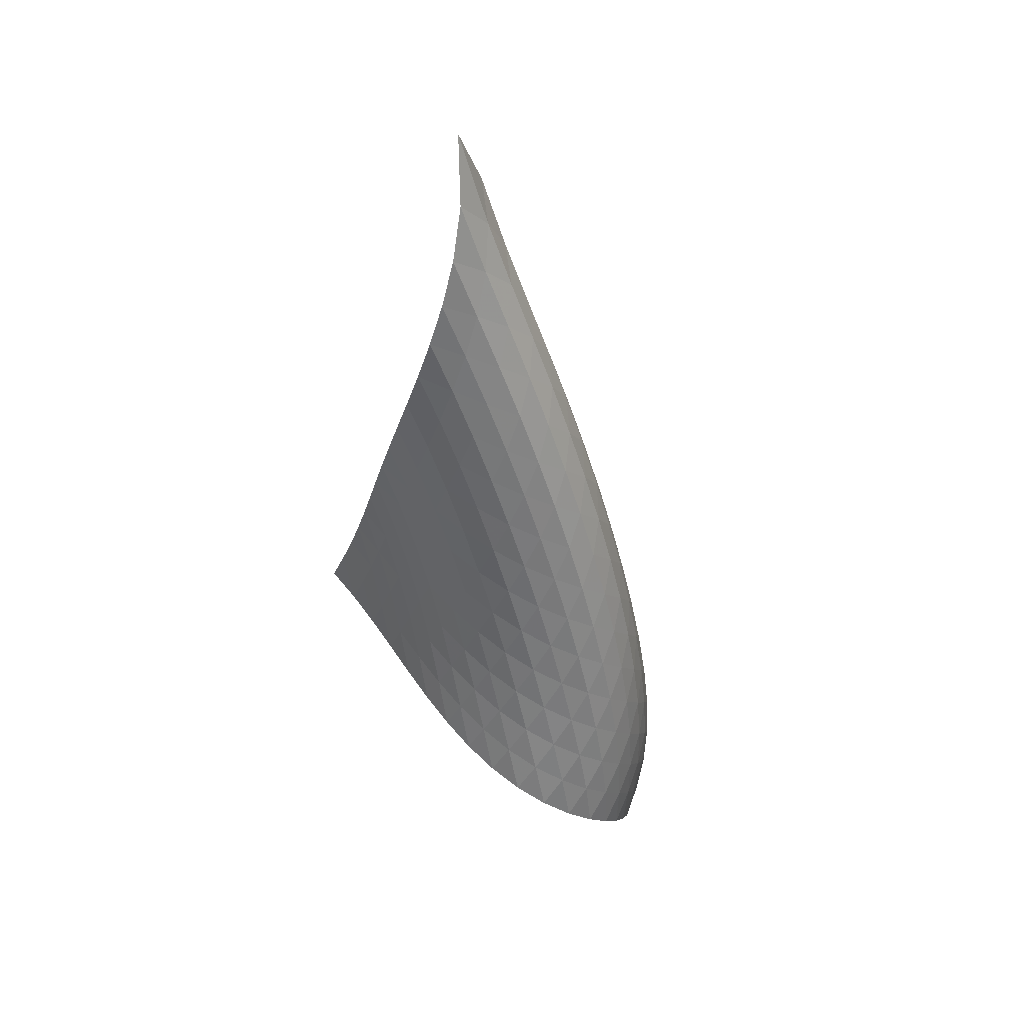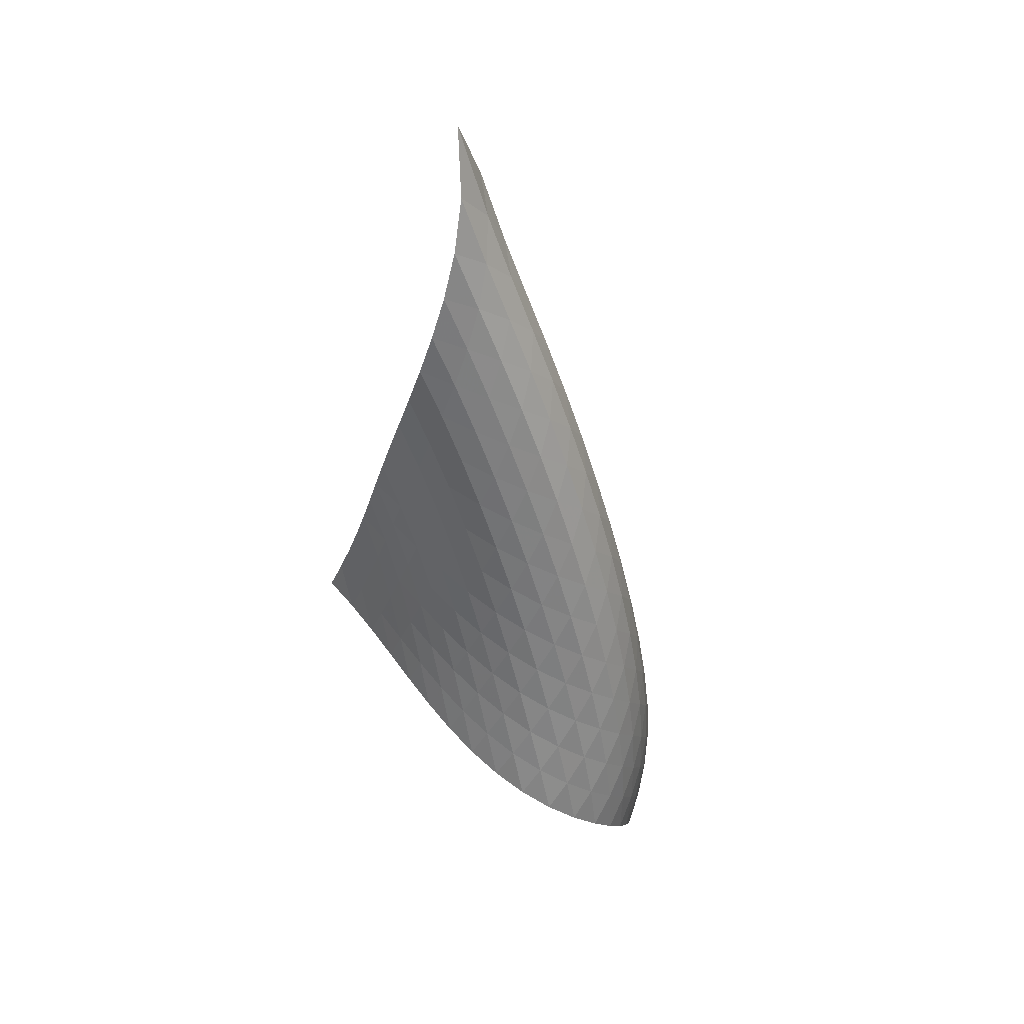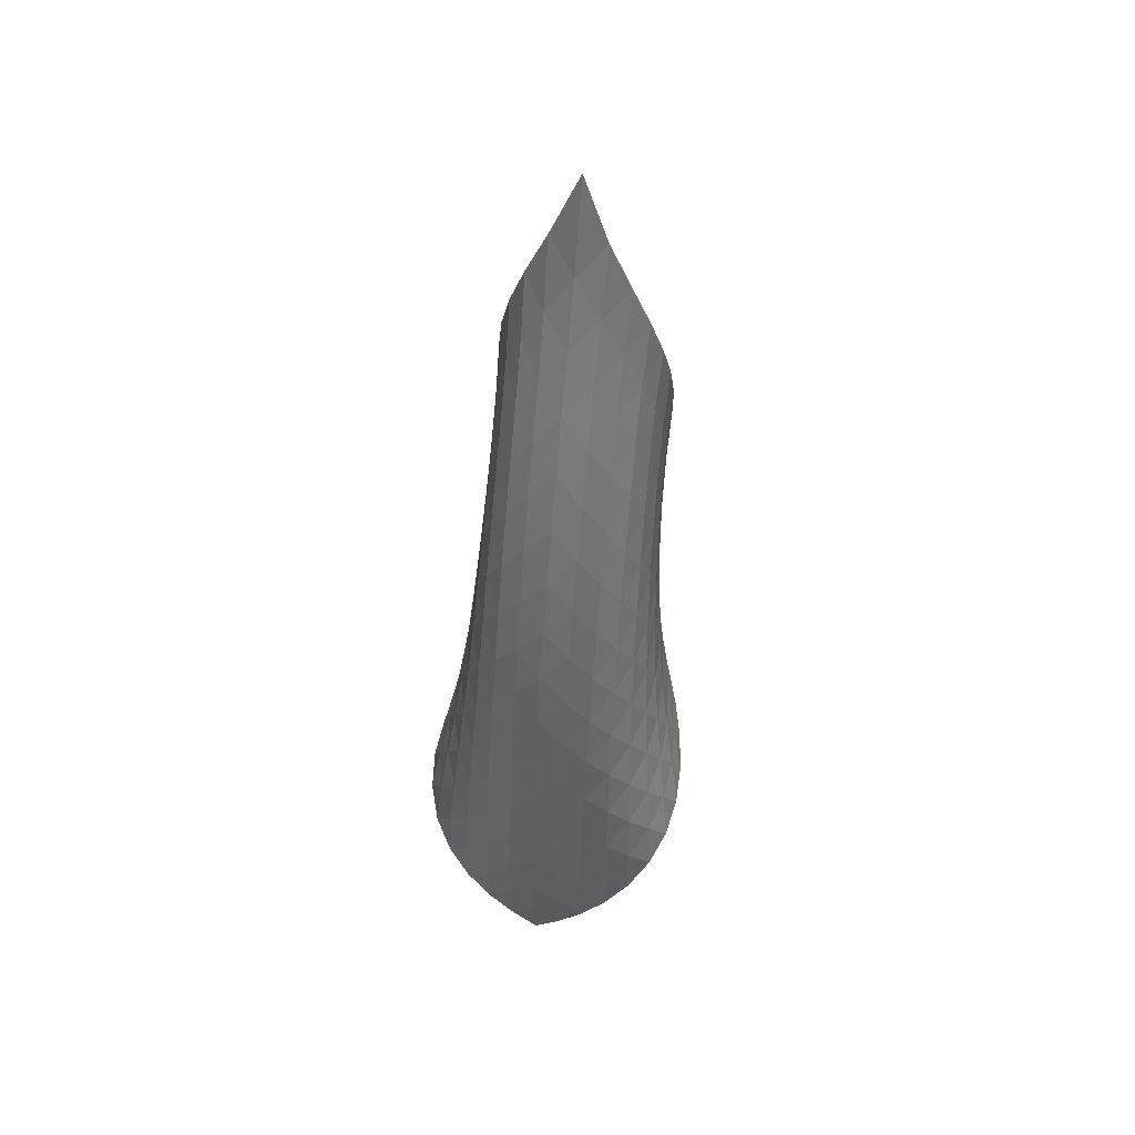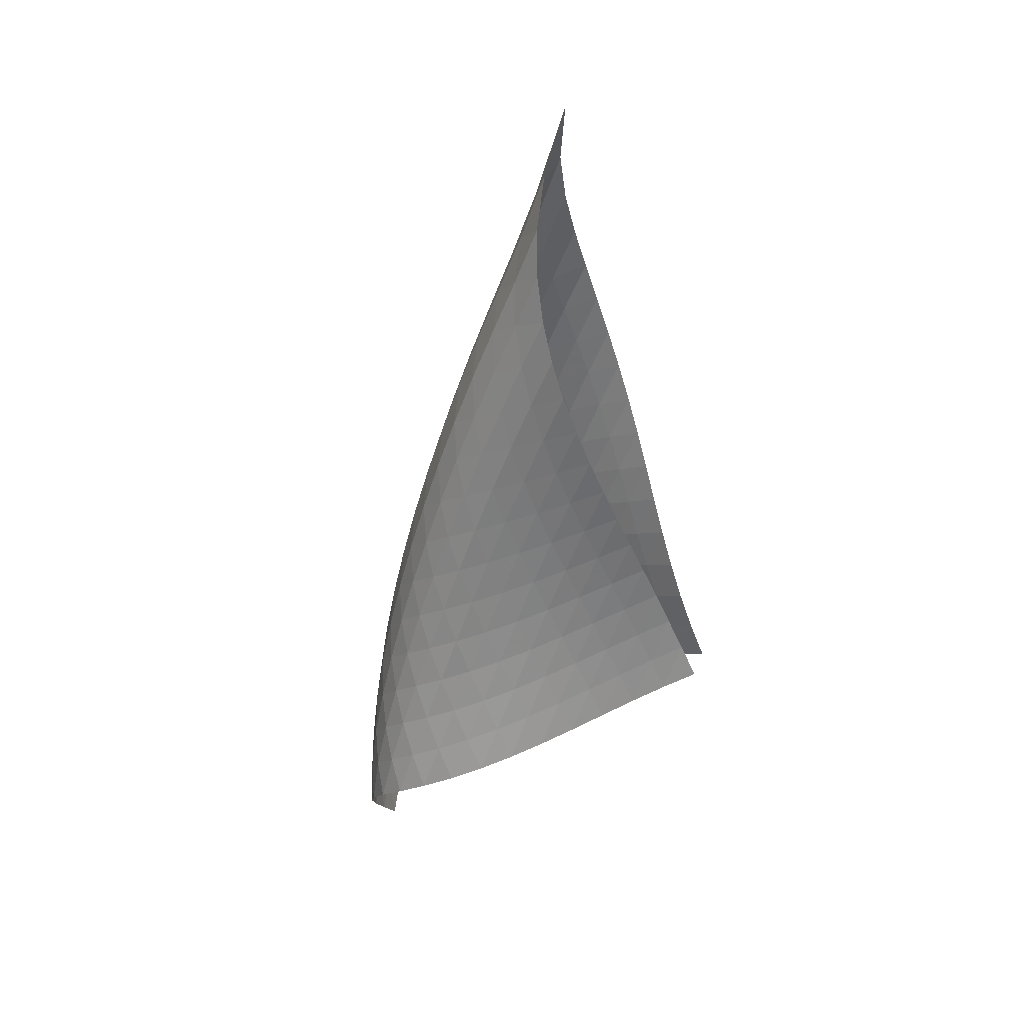
<metadata>
{"format":"obj","ext":"obj","renderer":"f3d","projection":"perspective","resolution":1024,"background":"white","views":[{"elev":42.8,"azim":-113.4,"up":"+Y"},{"elev":40.5,"azim":-115.5,"up":"+Y"},{"elev":52.1,"azim":-31.7,"up":"+Y"},{"elev":30.6,"azim":63.2,"up":"+Y"}]}
</metadata>
<code>
v -6.512 -0.08292 6.512
v -3.676 -13.59 4.288
v -4.288 -13.59 3.676
v -9.729 -20.29 9.729
v -4.562 -12.85 3.882
v -4.859 -12.11 4.039
v -5.174 -11.36 4.155
v -5.504 -10.61 4.237
v -5.844 -9.86 4.299
v -6.188 -9.108 4.354
v -6.525 -8.351 4.42
v -6.845 -7.584 4.51
v -7.134 -6.802 4.639
v -7.373 -6.001 4.813
v -7.546 -5.175 5.038
v -7.632 -4.321 5.31
v -7.611 -3.428 5.623
v -7.452 -2.479 5.963
v -7.108 -1.417 6.293
v -6.293 -1.417 7.108
v -5.963 -2.479 7.452
v -5.623 -3.428 7.611
v -5.31 -4.321 7.632
v -5.038 -5.175 7.546
v -4.813 -6.001 7.373
v -4.639 -6.802 7.134
v -4.51 -7.584 6.845
v -4.42 -8.351 6.525
v -4.354 -9.108 6.188
v -4.299 -9.86 5.844
v -4.237 -10.61 5.504
v -4.155 -11.36 5.174
v -4.039 -12.11 4.859
v -3.882 -12.85 4.562
v -3.954 -13.93 4.97
v -4.187 -14.26 5.671
v -4.394 -14.59 6.384
v -4.596 -14.92 7.101
v -4.812 -15.24 7.815
v -5.062 -15.57 8.517
v -5.364 -15.9 9.193
v -5.739 -16.25 9.821
v -6.199 -16.62 10.36
v -6.744 -17.04 10.77
v -7.343 -17.5 11
v -7.94 -18.02 11.02
v -8.485 -18.57 10.86
v -8.957 -19.14 10.56
v -9.366 -19.72 10.17
v -10.17 -19.72 9.366
v -10.56 -19.14 8.957
v -10.86 -18.57 8.485
v -11.02 -18.02 7.94
v -11 -17.5 7.343
v -10.77 -17.04 6.744
v -10.36 -16.62 6.199
v -9.821 -16.25 5.739
v -9.193 -15.9 5.364
v -8.517 -15.57 5.062
v -7.815 -15.24 4.812
v -7.101 -14.92 4.596
v -6.384 -14.59 4.394
v -5.671 -14.26 4.187
v -4.97 -13.93 3.954
v -6.966 -2.095 6.966
v -7.472 -2.925 6.689
v -7.79 -3.777 6.348
v -7.943 -4.628 5.999
v -7.961 -5.468 5.673
v -7.87 -6.294 5.386
v -7.692 -7.102 5.147
v -7.448 -7.894 4.957
v -7.161 -8.67 4.811
v -6.846 -9.434 4.698
v -6.519 -10.19 4.604
v -6.191 -10.94 4.514
v -5.868 -11.69 4.413
v -5.555 -12.44 4.29
v -5.256 -13.19 4.138
v -6.689 -2.925 7.472
v -7.34 -3.531 7.34
v -7.835 -4.243 7.061
v -8.149 -5.015 6.708
v -8.296 -5.814 6.342
v -8.305 -6.62 5.998
v -8.204 -7.422 5.696
v -8.019 -8.214 5.441
v -7.773 -8.994 5.235
v -7.49 -9.763 5.067
v -7.185 -10.52 4.927
v -6.872 -11.28 4.8
v -6.56 -12.03 4.671
v -6.255 -12.78 4.528
v -5.96 -13.52 4.366
v -6.348 -3.777 7.79
v -7.061 -4.243 7.835
v -7.698 -4.821 7.698
v -8.187 -5.491 7.41
v -8.498 -6.224 7.042
v -8.641 -6.991 6.658
v -8.645 -7.772 6.295
v -8.538 -8.554 5.974
v -8.351 -9.331 5.7
v -8.109 -10.1 5.47
v -7.834 -10.86 5.276
v -7.543 -11.61 5.102
v -7.248 -12.36 4.935
v -6.955 -13.11 4.764
v -6.668 -13.85 4.582
v -5.999 -4.628 7.943
v -6.708 -5.015 8.149
v -7.41 -5.491 8.187
v -8.035 -6.06 8.035
v -8.516 -6.71 7.734
v -8.824 -7.418 7.353
v -8.967 -8.162 6.952
v -8.971 -8.922 6.569
v -8.867 -9.686 6.226
v -8.686 -10.45 5.927
v -8.455 -11.2 5.668
v -8.196 -11.95 5.438
v -7.924 -12.7 5.224
v -7.649 -13.44 5.014
v -7.376 -14.18 4.803
v -5.673 -5.468 7.961
v -6.342 -5.814 8.296
v -7.042 -6.224 8.498
v -7.734 -6.71 8.516
v -8.346 -7.276 8.346
v -8.819 -7.914 8.034
v -9.126 -8.605 7.641
v -9.273 -9.329 7.224
v -9.283 -10.07 6.821
v -9.19 -10.81 6.453
v -9.024 -11.56 6.123
v -8.812 -12.3 5.828
v -8.575 -13.04 5.557
v -8.327 -13.78 5.299
v -8.074 -14.51 5.049
v -5.386 -6.294 7.87
v -5.998 -6.62 8.305
v -6.658 -6.991 8.641
v -7.353 -7.418 8.824
v -8.034 -7.914 8.819
v -8.634 -8.481 8.634
v -9.098 -9.11 8.31
v -9.405 -9.787 7.907
v -9.559 -10.49 7.475
v -9.584 -11.21 7.052
v -9.51 -11.94 6.655
v -9.368 -12.67 6.291
v -9.183 -13.39 5.955
v -8.975 -14.12 5.639
v -8.753 -14.84 5.339
v -5.147 -7.102 7.692
v -5.696 -7.422 8.204
v -6.295 -7.772 8.645
v -6.952 -8.162 8.967
v -7.641 -8.605 9.126
v -8.31 -9.11 9.098
v -8.897 -9.679 8.897
v -9.354 -10.3 8.563
v -9.662 -10.96 8.149
v -9.827 -11.65 7.704
v -9.873 -12.35 7.259
v -9.828 -13.06 6.832
v -9.72 -13.77 6.43
v -9.571 -14.48 6.05
v -9.395 -15.19 5.693
v -4.957 -7.894 7.448
v -5.441 -8.214 8.019
v -5.974 -8.554 8.538
v -6.569 -8.922 8.971
v -7.224 -9.329 9.273
v -7.907 -9.787 9.405
v -8.563 -10.3 9.354
v -9.135 -10.87 9.135
v -9.584 -11.49 8.79
v -9.895 -12.14 8.367
v -10.08 -12.81 7.908
v -10.15 -13.49 7.442
v -10.15 -14.17 6.985
v -10.08 -14.86 6.545
v -9.972 -15.55 6.125
v -4.811 -8.67 7.161
v -5.235 -8.994 7.773
v -5.7 -9.331 8.351
v -6.226 -9.686 8.867
v -6.821 -10.07 9.283
v -7.475 -10.49 9.559
v -8.149 -10.96 9.662
v -8.79 -11.49 9.584
v -9.347 -12.07 9.347
v -9.787 -12.68 8.99
v -10.1 -13.31 8.559
v -10.31 -13.96 8.088
v -10.42 -14.62 7.603
v -10.46 -15.28 7.118
v -10.44 -15.95 6.645
v -4.698 -9.434 6.846
v -5.067 -9.763 7.49
v -5.47 -10.1 8.109
v -5.927 -10.45 8.686
v -6.453 -10.81 9.19
v -7.052 -11.21 9.584
v -7.704 -11.65 9.827
v -8.367 -12.14 9.895
v -8.99 -12.68 9.787
v -9.529 -13.26 9.529
v -9.961 -13.86 9.16
v -10.29 -14.49 8.721
v -10.52 -15.12 8.241
v -10.68 -15.75 7.742
v -10.76 -16.39 7.237
v -4.604 -10.19 6.519
v -4.927 -10.52 7.185
v -5.276 -10.86 7.834
v -5.668 -11.2 8.455
v -6.123 -11.56 9.024
v -6.655 -11.94 9.51
v -7.259 -12.35 9.873
v -7.908 -12.81 10.08
v -8.559 -13.31 10.1
v -9.16 -13.86 9.961
v -9.678 -14.45 9.678
v -10.1 -15.05 9.296
v -10.44 -15.66 8.851
v -10.7 -16.27 8.367
v -10.89 -16.88 7.859
v -4.514 -10.94 6.191
v -4.8 -11.28 6.872
v -5.102 -11.61 7.543
v -5.438 -11.95 8.196
v -5.828 -12.3 8.812
v -6.291 -12.67 9.368
v -6.832 -13.06 9.828
v -7.442 -13.49 10.15
v -8.088 -13.96 10.31
v -8.721 -14.49 10.29
v -9.296 -15.05 10.1
v -9.789 -15.63 9.789
v -10.2 -16.23 9.393
v -10.54 -16.83 8.942
v -10.81 -17.42 8.454
v -4.413 -11.69 5.868
v -4.671 -12.03 6.56
v -4.935 -12.36 7.248
v -5.224 -12.7 7.924
v -5.557 -13.04 8.575
v -5.955 -13.39 9.183
v -6.43 -13.77 9.72
v -6.985 -14.17 10.15
v -7.603 -14.62 10.42
v -8.241 -15.12 10.52
v -8.851 -15.66 10.44
v -9.393 -16.23 10.2
v -9.856 -16.81 9.856
v -10.25 -17.4 9.442
v -10.58 -17.99 8.981
v -4.29 -12.44 5.555
v -4.528 -12.78 6.255
v -4.764 -13.11 6.955
v -5.014 -13.44 7.649
v -5.299 -13.78 8.327
v -5.639 -14.12 8.975
v -6.05 -14.48 9.571
v -6.545 -14.86 10.08
v -7.118 -15.28 10.46
v -7.742 -15.75 10.68
v -8.367 -16.27 10.7
v -8.942 -16.83 10.54
v -9.442 -17.4 10.25
v -9.87 -17.99 9.87
v -10.24 -18.57 9.434
v -4.138 -13.19 5.256
v -4.366 -13.52 5.96
v -4.582 -13.85 6.668
v -4.803 -14.18 7.376
v -5.049 -14.51 8.074
v -5.339 -14.84 8.753
v -5.693 -15.19 9.395
v -6.125 -15.55 9.972
v -6.645 -15.95 10.44
v -7.237 -16.39 10.76
v -7.859 -16.88 10.89
v -8.454 -17.42 10.81
v -8.981 -17.99 10.58
v -9.434 -18.57 10.24
v -9.824 -19.15 9.824
f 289 49 4
f 289 4 50
f 5 79 64
f 5 64 3
f 79 94 63
f 79 63 64
f 94 109 62
f 94 62 63
f 109 124 61
f 109 61 62
f 124 139 60
f 124 60 61
f 139 154 59
f 139 59 60
f 154 169 58
f 154 58 59
f 169 184 57
f 169 57 58
f 184 199 56
f 184 56 57
f 199 214 55
f 199 55 56
f 214 229 54
f 214 54 55
f 229 244 53
f 229 53 54
f 244 259 52
f 244 52 53
f 259 274 51
f 259 51 52
f 274 289 50
f 274 50 51
f 1 20 65
f 1 65 19
f 19 65 66
f 19 66 18
f 18 66 67
f 18 67 17
f 17 67 68
f 17 68 16
f 16 68 69
f 16 69 15
f 15 69 70
f 15 70 14
f 14 70 71
f 14 71 13
f 13 71 72
f 13 72 12
f 12 72 73
f 12 73 11
f 11 73 74
f 11 74 10
f 10 74 75
f 10 75 9
f 9 75 76
f 9 76 8
f 8 76 77
f 8 77 7
f 7 77 78
f 7 78 6
f 6 78 79
f 6 79 5
f 20 21 80
f 20 80 65
f 65 80 81
f 65 81 66
f 66 81 82
f 66 82 67
f 67 82 83
f 67 83 68
f 68 83 84
f 68 84 69
f 69 84 85
f 69 85 70
f 70 85 86
f 70 86 71
f 71 86 87
f 71 87 72
f 72 87 88
f 72 88 73
f 73 88 89
f 73 89 74
f 74 89 90
f 74 90 75
f 75 90 91
f 75 91 76
f 76 91 92
f 76 92 77
f 77 92 93
f 77 93 78
f 78 93 94
f 78 94 79
f 21 22 95
f 21 95 80
f 80 95 96
f 80 96 81
f 81 96 97
f 81 97 82
f 82 97 98
f 82 98 83
f 83 98 99
f 83 99 84
f 84 99 100
f 84 100 85
f 85 100 101
f 85 101 86
f 86 101 102
f 86 102 87
f 87 102 103
f 87 103 88
f 88 103 104
f 88 104 89
f 89 104 105
f 89 105 90
f 90 105 106
f 90 106 91
f 91 106 107
f 91 107 92
f 92 107 108
f 92 108 93
f 93 108 109
f 93 109 94
f 22 23 110
f 22 110 95
f 95 110 111
f 95 111 96
f 96 111 112
f 96 112 97
f 97 112 113
f 97 113 98
f 98 113 114
f 98 114 99
f 99 114 115
f 99 115 100
f 100 115 116
f 100 116 101
f 101 116 117
f 101 117 102
f 102 117 118
f 102 118 103
f 103 118 119
f 103 119 104
f 104 119 120
f 104 120 105
f 105 120 121
f 105 121 106
f 106 121 122
f 106 122 107
f 107 122 123
f 107 123 108
f 108 123 124
f 108 124 109
f 23 24 125
f 23 125 110
f 110 125 126
f 110 126 111
f 111 126 127
f 111 127 112
f 112 127 128
f 112 128 113
f 113 128 129
f 113 129 114
f 114 129 130
f 114 130 115
f 115 130 131
f 115 131 116
f 116 131 132
f 116 132 117
f 117 132 133
f 117 133 118
f 118 133 134
f 118 134 119
f 119 134 135
f 119 135 120
f 120 135 136
f 120 136 121
f 121 136 137
f 121 137 122
f 122 137 138
f 122 138 123
f 123 138 139
f 123 139 124
f 24 25 140
f 24 140 125
f 125 140 141
f 125 141 126
f 126 141 142
f 126 142 127
f 127 142 143
f 127 143 128
f 128 143 144
f 128 144 129
f 129 144 145
f 129 145 130
f 130 145 146
f 130 146 131
f 131 146 147
f 131 147 132
f 132 147 148
f 132 148 133
f 133 148 149
f 133 149 134
f 134 149 150
f 134 150 135
f 135 150 151
f 135 151 136
f 136 151 152
f 136 152 137
f 137 152 153
f 137 153 138
f 138 153 154
f 138 154 139
f 25 26 155
f 25 155 140
f 140 155 156
f 140 156 141
f 141 156 157
f 141 157 142
f 142 157 158
f 142 158 143
f 143 158 159
f 143 159 144
f 144 159 160
f 144 160 145
f 145 160 161
f 145 161 146
f 146 161 162
f 146 162 147
f 147 162 163
f 147 163 148
f 148 163 164
f 148 164 149
f 149 164 165
f 149 165 150
f 150 165 166
f 150 166 151
f 151 166 167
f 151 167 152
f 152 167 168
f 152 168 153
f 153 168 169
f 153 169 154
f 26 27 170
f 26 170 155
f 155 170 171
f 155 171 156
f 156 171 172
f 156 172 157
f 157 172 173
f 157 173 158
f 158 173 174
f 158 174 159
f 159 174 175
f 159 175 160
f 160 175 176
f 160 176 161
f 161 176 177
f 161 177 162
f 162 177 178
f 162 178 163
f 163 178 179
f 163 179 164
f 164 179 180
f 164 180 165
f 165 180 181
f 165 181 166
f 166 181 182
f 166 182 167
f 167 182 183
f 167 183 168
f 168 183 184
f 168 184 169
f 27 28 185
f 27 185 170
f 170 185 186
f 170 186 171
f 171 186 187
f 171 187 172
f 172 187 188
f 172 188 173
f 173 188 189
f 173 189 174
f 174 189 190
f 174 190 175
f 175 190 191
f 175 191 176
f 176 191 192
f 176 192 177
f 177 192 193
f 177 193 178
f 178 193 194
f 178 194 179
f 179 194 195
f 179 195 180
f 180 195 196
f 180 196 181
f 181 196 197
f 181 197 182
f 182 197 198
f 182 198 183
f 183 198 199
f 183 199 184
f 28 29 200
f 28 200 185
f 185 200 201
f 185 201 186
f 186 201 202
f 186 202 187
f 187 202 203
f 187 203 188
f 188 203 204
f 188 204 189
f 189 204 205
f 189 205 190
f 190 205 206
f 190 206 191
f 191 206 207
f 191 207 192
f 192 207 208
f 192 208 193
f 193 208 209
f 193 209 194
f 194 209 210
f 194 210 195
f 195 210 211
f 195 211 196
f 196 211 212
f 196 212 197
f 197 212 213
f 197 213 198
f 198 213 214
f 198 214 199
f 29 30 215
f 29 215 200
f 200 215 216
f 200 216 201
f 201 216 217
f 201 217 202
f 202 217 218
f 202 218 203
f 203 218 219
f 203 219 204
f 204 219 220
f 204 220 205
f 205 220 221
f 205 221 206
f 206 221 222
f 206 222 207
f 207 222 223
f 207 223 208
f 208 223 224
f 208 224 209
f 209 224 225
f 209 225 210
f 210 225 226
f 210 226 211
f 211 226 227
f 211 227 212
f 212 227 228
f 212 228 213
f 213 228 229
f 213 229 214
f 30 31 230
f 30 230 215
f 215 230 231
f 215 231 216
f 216 231 232
f 216 232 217
f 217 232 233
f 217 233 218
f 218 233 234
f 218 234 219
f 219 234 235
f 219 235 220
f 220 235 236
f 220 236 221
f 221 236 237
f 221 237 222
f 222 237 238
f 222 238 223
f 223 238 239
f 223 239 224
f 224 239 240
f 224 240 225
f 225 240 241
f 225 241 226
f 226 241 242
f 226 242 227
f 227 242 243
f 227 243 228
f 228 243 244
f 228 244 229
f 31 32 245
f 31 245 230
f 230 245 246
f 230 246 231
f 231 246 247
f 231 247 232
f 232 247 248
f 232 248 233
f 233 248 249
f 233 249 234
f 234 249 250
f 234 250 235
f 235 250 251
f 235 251 236
f 236 251 252
f 236 252 237
f 237 252 253
f 237 253 238
f 238 253 254
f 238 254 239
f 239 254 255
f 239 255 240
f 240 255 256
f 240 256 241
f 241 256 257
f 241 257 242
f 242 257 258
f 242 258 243
f 243 258 259
f 243 259 244
f 32 33 260
f 32 260 245
f 245 260 261
f 245 261 246
f 246 261 262
f 246 262 247
f 247 262 263
f 247 263 248
f 248 263 264
f 248 264 249
f 249 264 265
f 249 265 250
f 250 265 266
f 250 266 251
f 251 266 267
f 251 267 252
f 252 267 268
f 252 268 253
f 253 268 269
f 253 269 254
f 254 269 270
f 254 270 255
f 255 270 271
f 255 271 256
f 256 271 272
f 256 272 257
f 257 272 273
f 257 273 258
f 258 273 274
f 258 274 259
f 33 34 275
f 33 275 260
f 260 275 276
f 260 276 261
f 261 276 277
f 261 277 262
f 262 277 278
f 262 278 263
f 263 278 279
f 263 279 264
f 264 279 280
f 264 280 265
f 265 280 281
f 265 281 266
f 266 281 282
f 266 282 267
f 267 282 283
f 267 283 268
f 268 283 284
f 268 284 269
f 269 284 285
f 269 285 270
f 270 285 286
f 270 286 271
f 271 286 287
f 271 287 272
f 272 287 288
f 272 288 273
f 273 288 289
f 273 289 274
f 34 2 35
f 34 35 275
f 275 35 36
f 275 36 276
f 276 36 37
f 276 37 277
f 277 37 38
f 277 38 278
f 278 38 39
f 278 39 279
f 279 39 40
f 279 40 280
f 280 40 41
f 280 41 281
f 281 41 42
f 281 42 282
f 282 42 43
f 282 43 283
f 283 43 44
f 283 44 284
f 284 44 45
f 284 45 285
f 285 45 46
f 285 46 286
f 286 46 47
f 286 47 287
f 287 47 48
f 287 48 288
f 288 48 49
f 288 49 289

</code>
